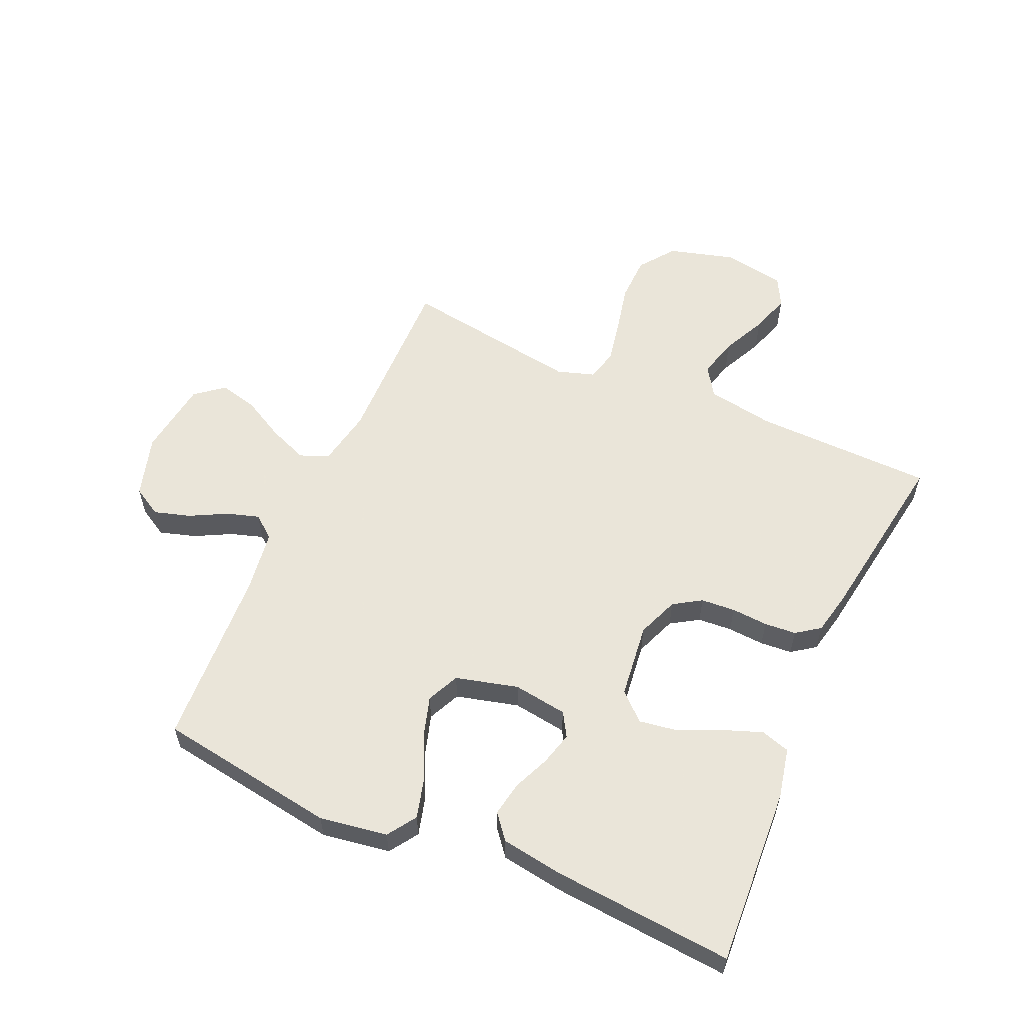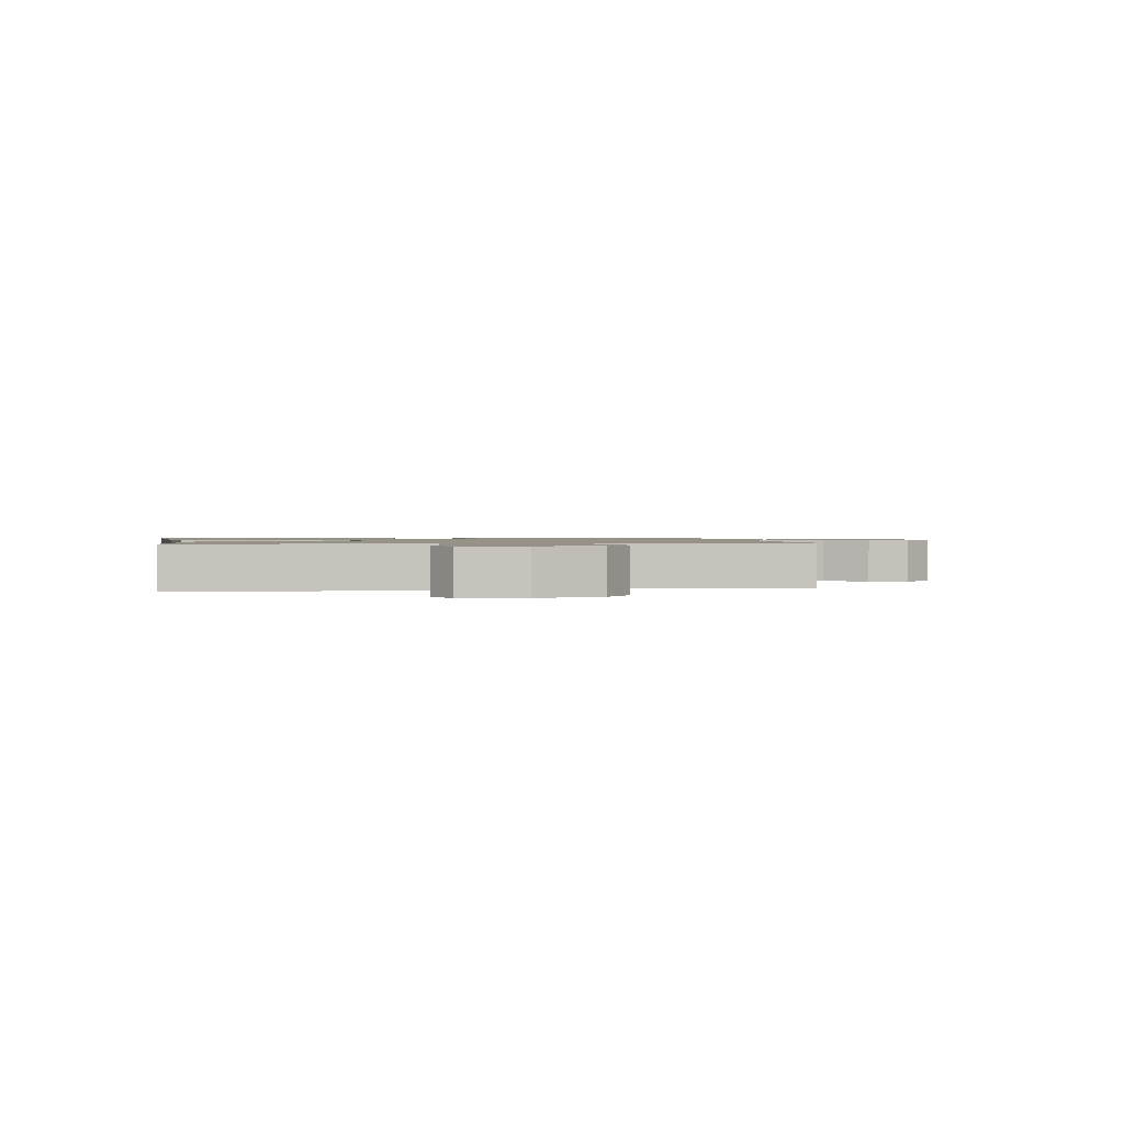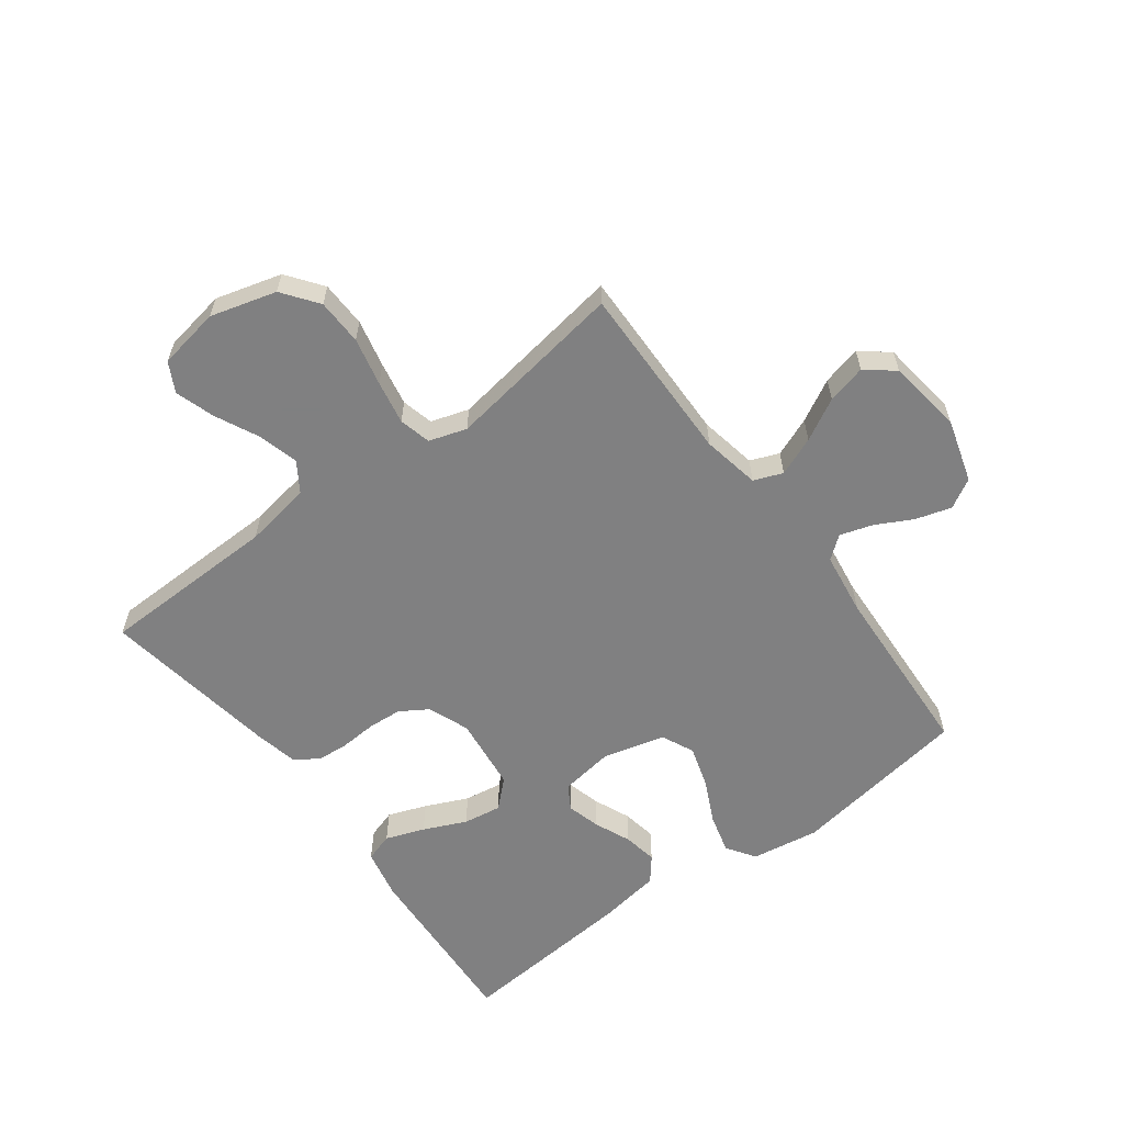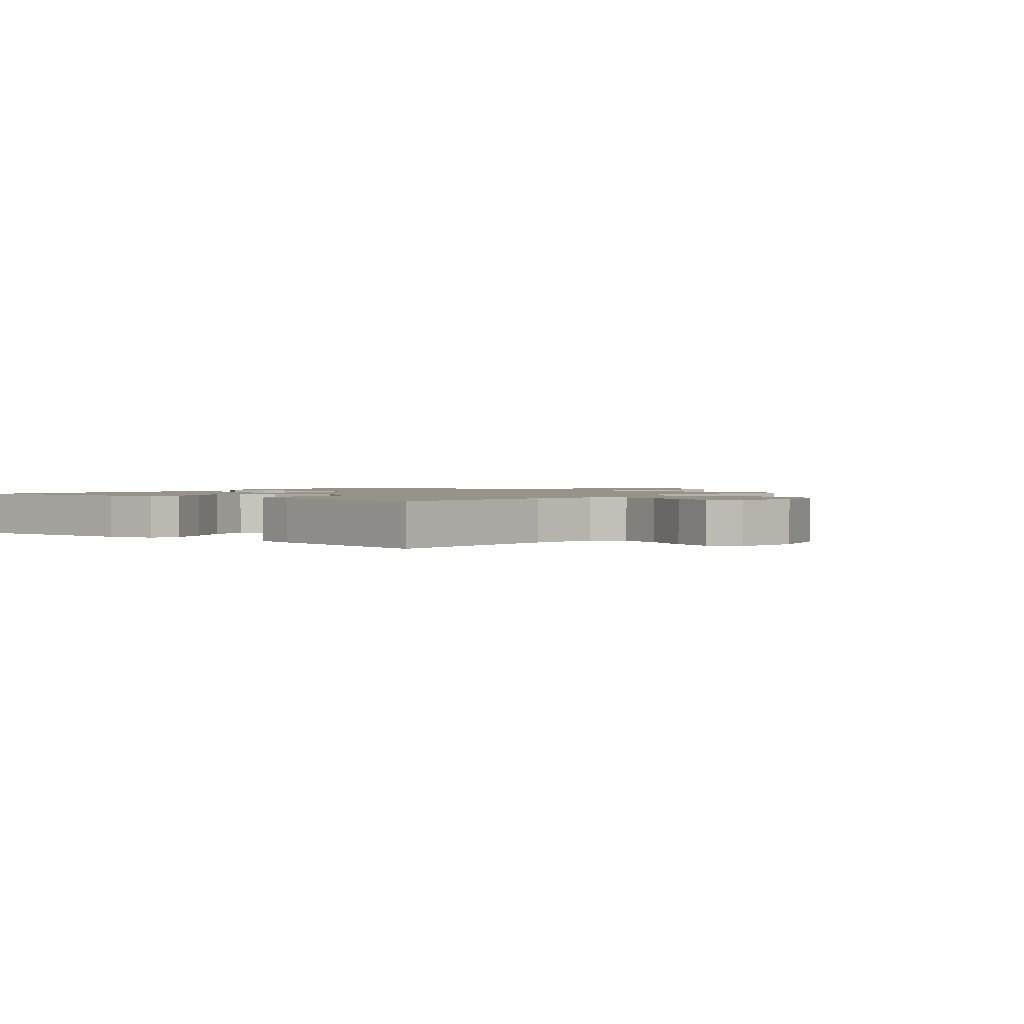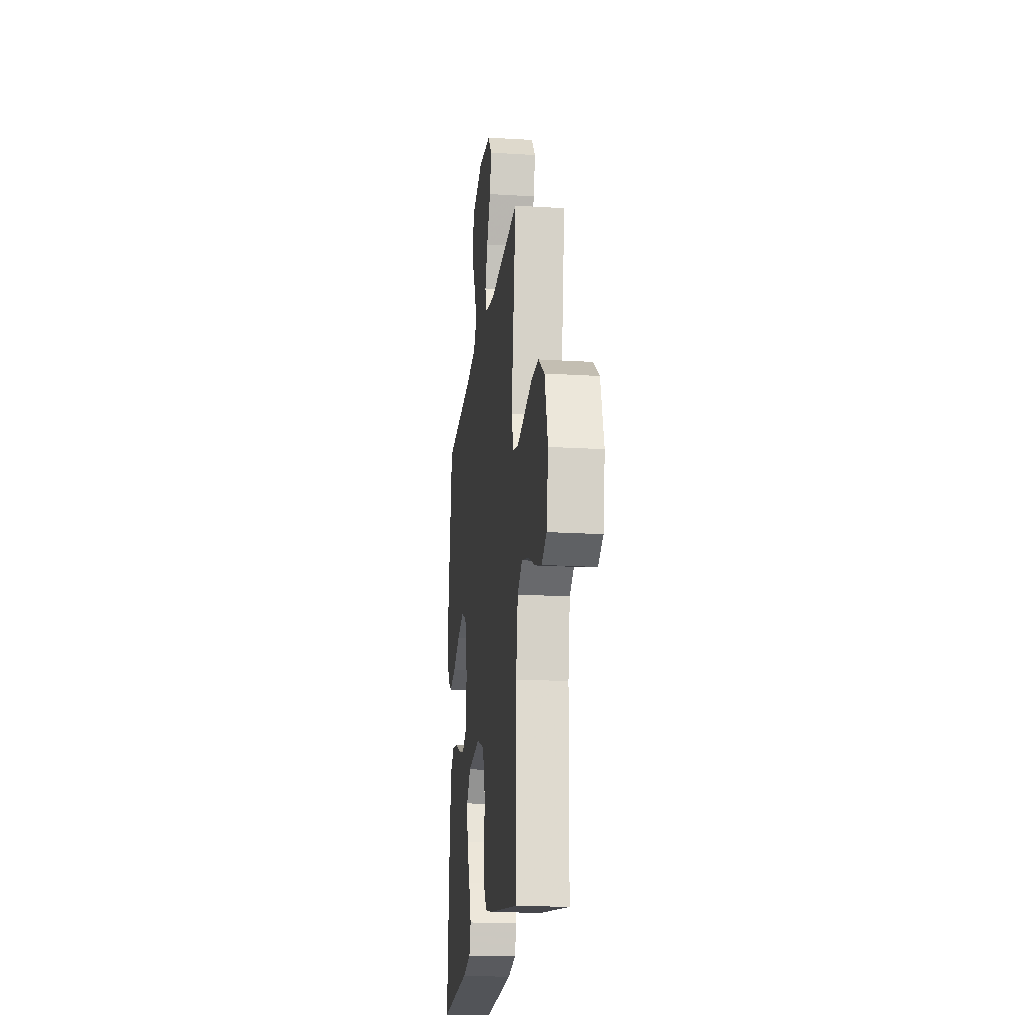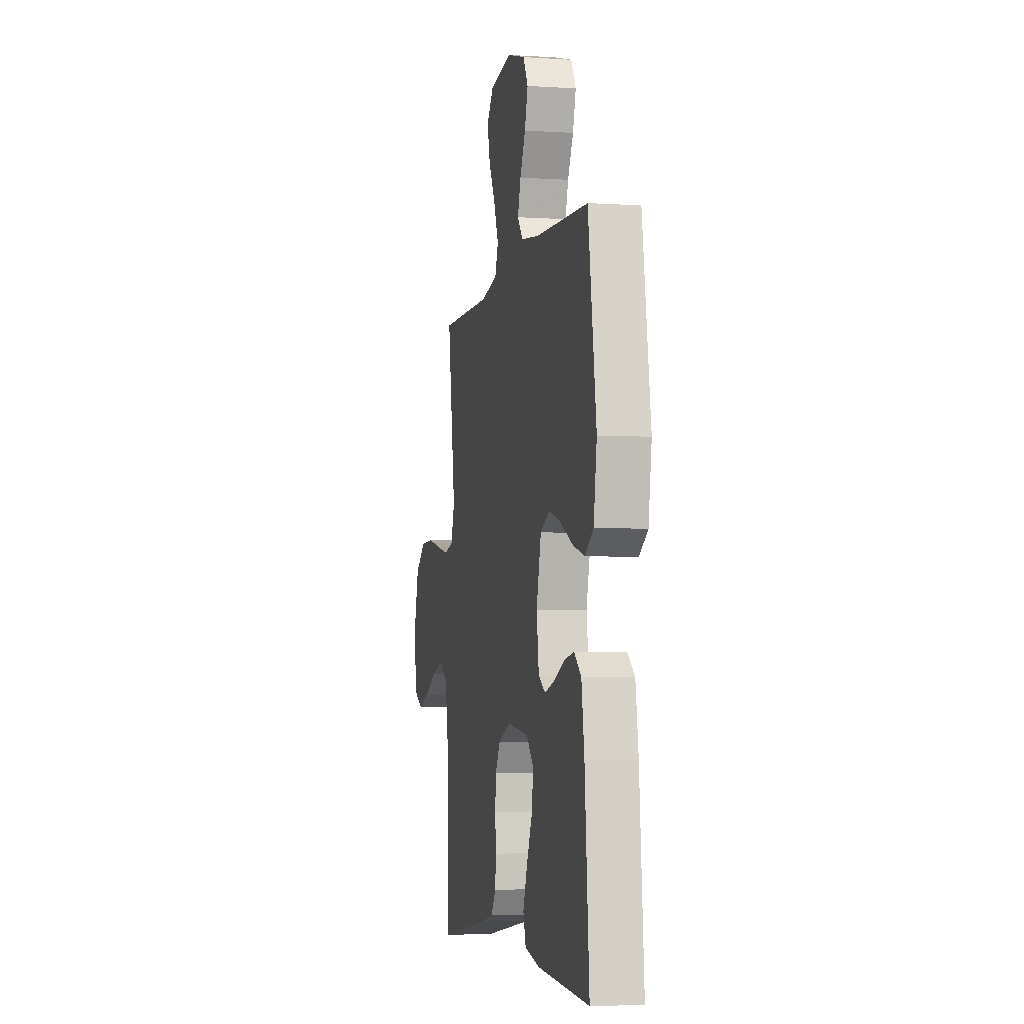
<metadata>
{"format":"obj","ext":"obj","renderer":"f3d","projection":"perspective","resolution":1024,"background":"white","views":[{"elev":57.7,"azim":113.9,"up":"+Y"},{"elev":1.1,"azim":-99.8,"up":"+Y"},{"elev":-60.0,"azim":-53.2,"up":"+Y"},{"elev":1.5,"azim":-140.1,"up":"+Y"},{"elev":-19.5,"azim":-96.5,"up":"+Z"},{"elev":-4.7,"azim":78.5,"up":"+Z"}]}
</metadata>
<code>
v -0.5 0.07 -0.5
v -0.506 0.07 -0.2
v -0.525 0.07 -0.088
v -0.574 0.07 -0.056
v -0.641 0.07 -0.074
v -0.714 0.07 -0.109
v -0.78 0.07 -0.13
v -0.829 0.07 -0.104
v -0.847 0.07 0
v -0.816 0.07 0.11
v -0.757 0.07 0.154
v -0.68 0.07 0.156
v -0.6 0.07 0.138
v -0.527 0.07 0.124
v -0.474 0.07 0.137
v -0.454 0.07 0.2
v -0.5 0.07 0.5
v -0.2 0.07 0.494
v -0.104 0.07 0.512
v -0.085 0.07 0.56
v -0.111 0.07 0.625
v -0.149 0.07 0.695
v -0.165 0.07 0.76
v -0.127 0.07 0.807
v 0 0.07 0.824
v 0.104 0.07 0.793
v 0.132 0.07 0.744
v 0.114 0.07 0.684
v 0.082 0.07 0.623
v 0.065 0.07 0.569
v 0.095 0.07 0.531
v 0.2 0.07 0.516
v 0.5 0.07 0.5
v 0.546 0.07 0.2
v 0.528 0.07 0.087
v 0.48 0.07 0.055
v 0.414 0.07 0.073
v 0.341 0.07 0.108
v 0.272 0.07 0.129
v 0.218 0.07 0.104
v 0.191 0.07 0
v 0.204 0.07 -0.09
v 0.244 0.07 -0.114
v 0.3 0.07 -0.099
v 0.361 0.07 -0.073
v 0.418 0.07 -0.063
v 0.459 0.07 -0.096
v 0.475 0.07 -0.2
v 0.5 0.07 -0.5
v 0.2 0.07 -0.482
v 0.116 0.07 -0.464
v 0.101 0.07 -0.416
v 0.125 0.07 -0.351
v 0.157 0.07 -0.28
v 0.167 0.07 -0.216
v 0.125 0.07 -0.171
v 0 0.07 -0.156
v -0.069 0.07 -0.183
v -0.098 0.07 -0.229
v -0.102 0.07 -0.286
v -0.098 0.07 -0.347
v -0.102 0.07 -0.4
v -0.13 0.07 -0.439
v -0.2 0.07 -0.454
v -0.5 0 -0.5
v -0.506 0 -0.2
v -0.525 0 -0.088
v -0.574 0 -0.056
v -0.641 0 -0.074
v -0.714 0 -0.109
v -0.78 0 -0.13
v -0.829 0 -0.104
v -0.847 0 0
v -0.816 0 0.11
v -0.757 0 0.154
v -0.68 0 0.156
v -0.6 0 0.138
v -0.527 0 0.124
v -0.474 0 0.137
v -0.454 0 0.2
v -0.5 0 0.5
v -0.2 0 0.494
v -0.104 0 0.512
v -0.085 0 0.56
v -0.111 0 0.625
v -0.149 0 0.695
v -0.165 0 0.76
v -0.127 0 0.807
v 0 0 0.824
v 0.104 0 0.793
v 0.132 0 0.744
v 0.114 0 0.684
v 0.082 0 0.623
v 0.065 0 0.569
v 0.095 0 0.531
v 0.2 0 0.516
v 0.5 0 0.5
v 0.546 0 0.2
v 0.528 0 0.087
v 0.48 0 0.055
v 0.414 0 0.073
v 0.341 0 0.108
v 0.272 0 0.129
v 0.218 0 0.104
v 0.191 0 0
v 0.204 0 -0.09
v 0.244 0 -0.114
v 0.3 0 -0.099
v 0.361 0 -0.073
v 0.418 0 -0.063
v 0.459 0 -0.096
v 0.475 0 -0.2
v 0.5 0 -0.5
v 0.2 0 -0.482
v 0.116 0 -0.464
v 0.101 0 -0.416
v 0.125 0 -0.351
v 0.157 0 -0.28
v 0.167 0 -0.216
v 0.125 0 -0.171
v 0 0 -0.156
v -0.069 0 -0.183
v -0.098 0 -0.229
v -0.102 0 -0.286
v -0.098 0 -0.347
v -0.102 0 -0.4
v -0.13 0 -0.439
v -0.2 0 -0.454
f 64 1 2
f 63 64 2
f 62 63 2
f 61 62 2
f 60 61 2
f 59 60 2 3
f 58 59 3 4
f 57 58 4
f 56 57 4
f 52 53 54
f 51 52 54
f 50 51 54
f 49 50 54
f 48 49 54
f 47 48 54
f 46 47 54
f 45 46 54
f 44 45 54
f 43 44 54 55
f 42 43 55 56
f 36 37 38
f 35 36 38
f 34 35 38
f 33 34 38
f 32 33 38
f 31 32 38 39
f 30 31 39 40
f 27 28 29
f 26 27 29
f 25 26 29
f 24 25 29
f 23 24 29
f 22 23 29
f 21 22 29
f 20 21 29 30
f 30 40 41
f 20 30 41
f 19 20 41
f 16 17 18
f 41 42 56
f 19 41 56
f 18 19 56
f 16 18 56
f 15 16 56
f 11 12 13
f 10 11 13
f 9 10 13
f 8 9 13
f 7 8 13
f 6 7 13
f 5 6 13
f 14 15 56 4
f 4 5 13 14
f 66 65 128
f 66 128 127
f 66 127 126
f 66 126 125
f 66 125 124
f 67 66 124 123
f 68 67 123 122
f 68 122 121
f 68 121 120
f 118 117 116
f 118 116 115
f 118 115 114
f 118 114 113
f 118 113 112
f 118 112 111
f 118 111 110
f 118 110 109
f 118 109 108
f 119 118 108 107
f 120 119 107 106
f 102 101 100
f 102 100 99
f 102 99 98
f 102 98 97
f 102 97 96
f 103 102 96 95
f 104 103 95 94
f 93 92 91
f 93 91 90
f 93 90 89
f 93 89 88
f 93 88 87
f 93 87 86
f 93 86 85
f 94 93 85 84
f 105 104 94
f 105 94 84
f 105 84 83
f 82 81 80
f 120 106 105
f 120 105 83
f 120 83 82
f 120 82 80
f 120 80 79
f 77 76 75
f 77 75 74
f 77 74 73
f 77 73 72
f 77 72 71
f 77 71 70
f 77 70 69
f 68 120 79 78
f 78 77 69 68
f 1 65 66 2
f 2 66 67 3
f 3 67 68 4
f 4 68 69 5
f 5 69 70 6
f 6 70 71 7
f 7 71 72 8
f 8 72 73 9
f 9 73 74 10
f 10 74 75 11
f 11 75 76 12
f 12 76 77 13
f 13 77 78 14
f 14 78 79 15
f 15 79 80 16
f 16 80 81 17
f 17 81 82 18
f 18 82 83 19
f 19 83 84 20
f 20 84 85 21
f 21 85 86 22
f 22 86 87 23
f 23 87 88 24
f 24 88 89 25
f 25 89 90 26
f 26 90 91 27
f 27 91 92 28
f 28 92 93 29
f 29 93 94 30
f 30 94 95 31
f 31 95 96 32
f 32 96 97 33
f 33 97 98 34
f 34 98 99 35
f 35 99 100 36
f 36 100 101 37
f 37 101 102 38
f 38 102 103 39
f 39 103 104 40
f 40 104 105 41
f 41 105 106 42
f 42 106 107 43
f 43 107 108 44
f 44 108 109 45
f 45 109 110 46
f 46 110 111 47
f 47 111 112 48
f 48 112 113 49
f 49 113 114 50
f 50 114 115 51
f 51 115 116 52
f 52 116 117 53
f 53 117 118 54
f 54 118 119 55
f 55 119 120 56
f 56 120 121 57
f 57 121 122 58
f 58 122 123 59
f 59 123 124 60
f 60 124 125 61
f 61 125 126 62
f 62 126 127 63
f 63 127 128 64
f 64 128 65 1

</code>
